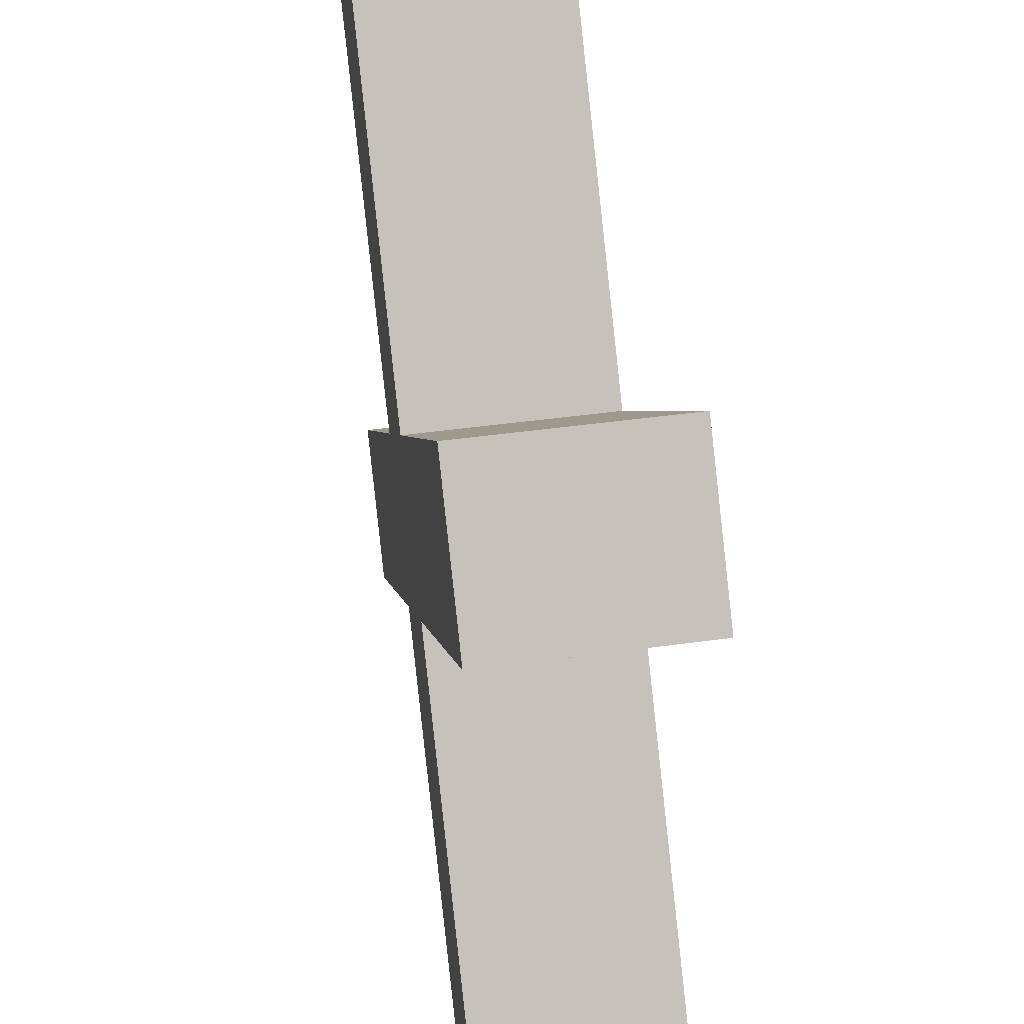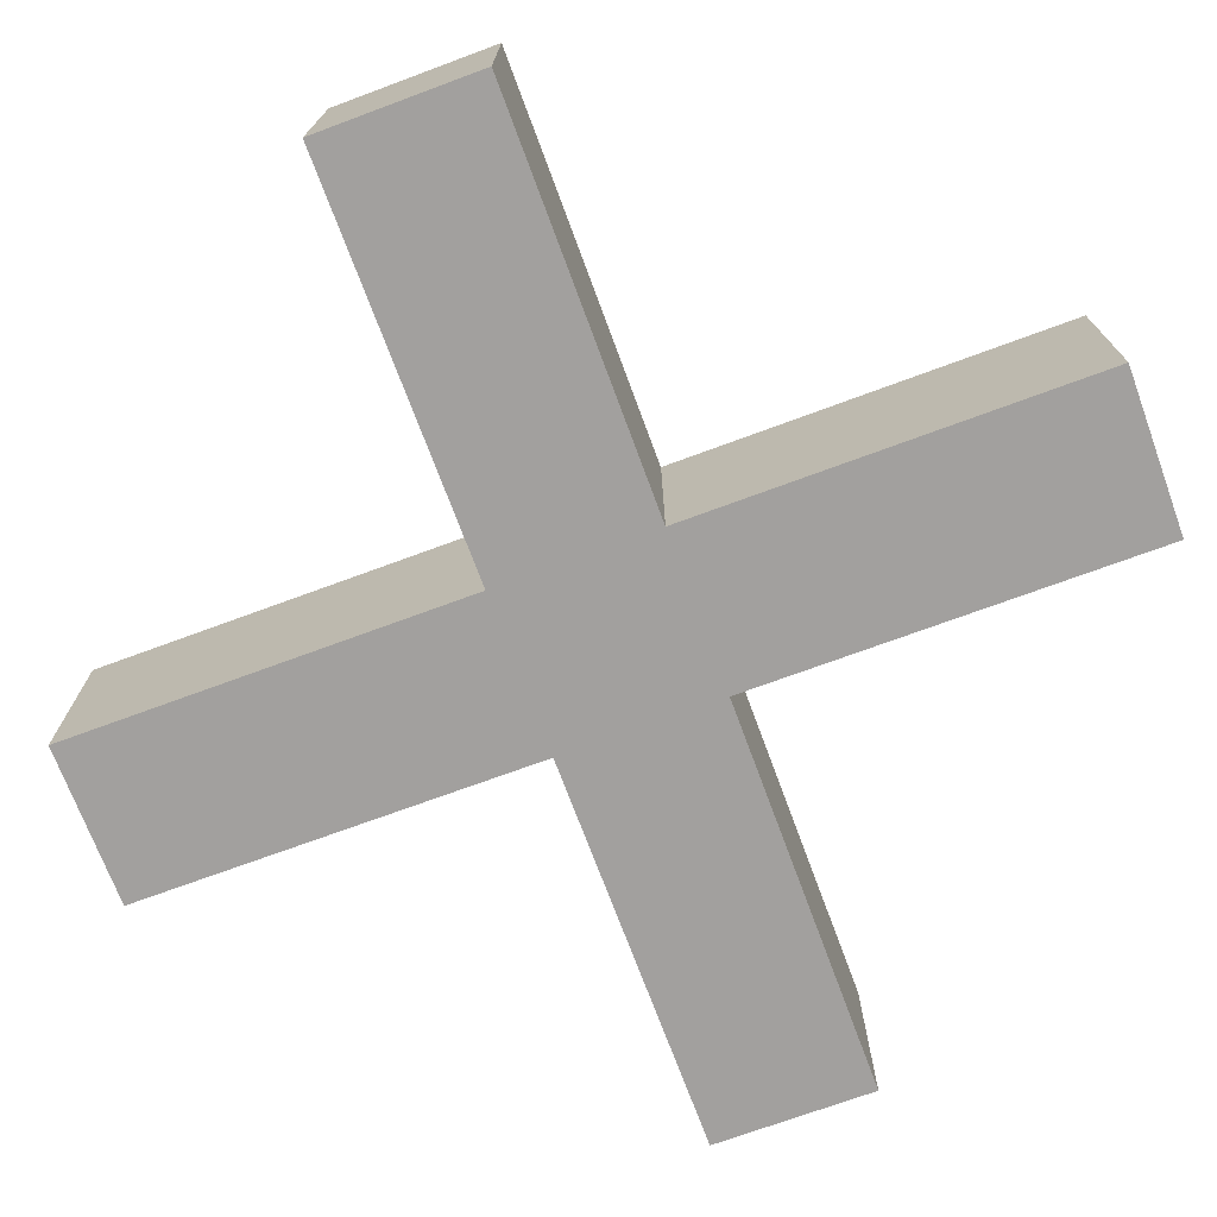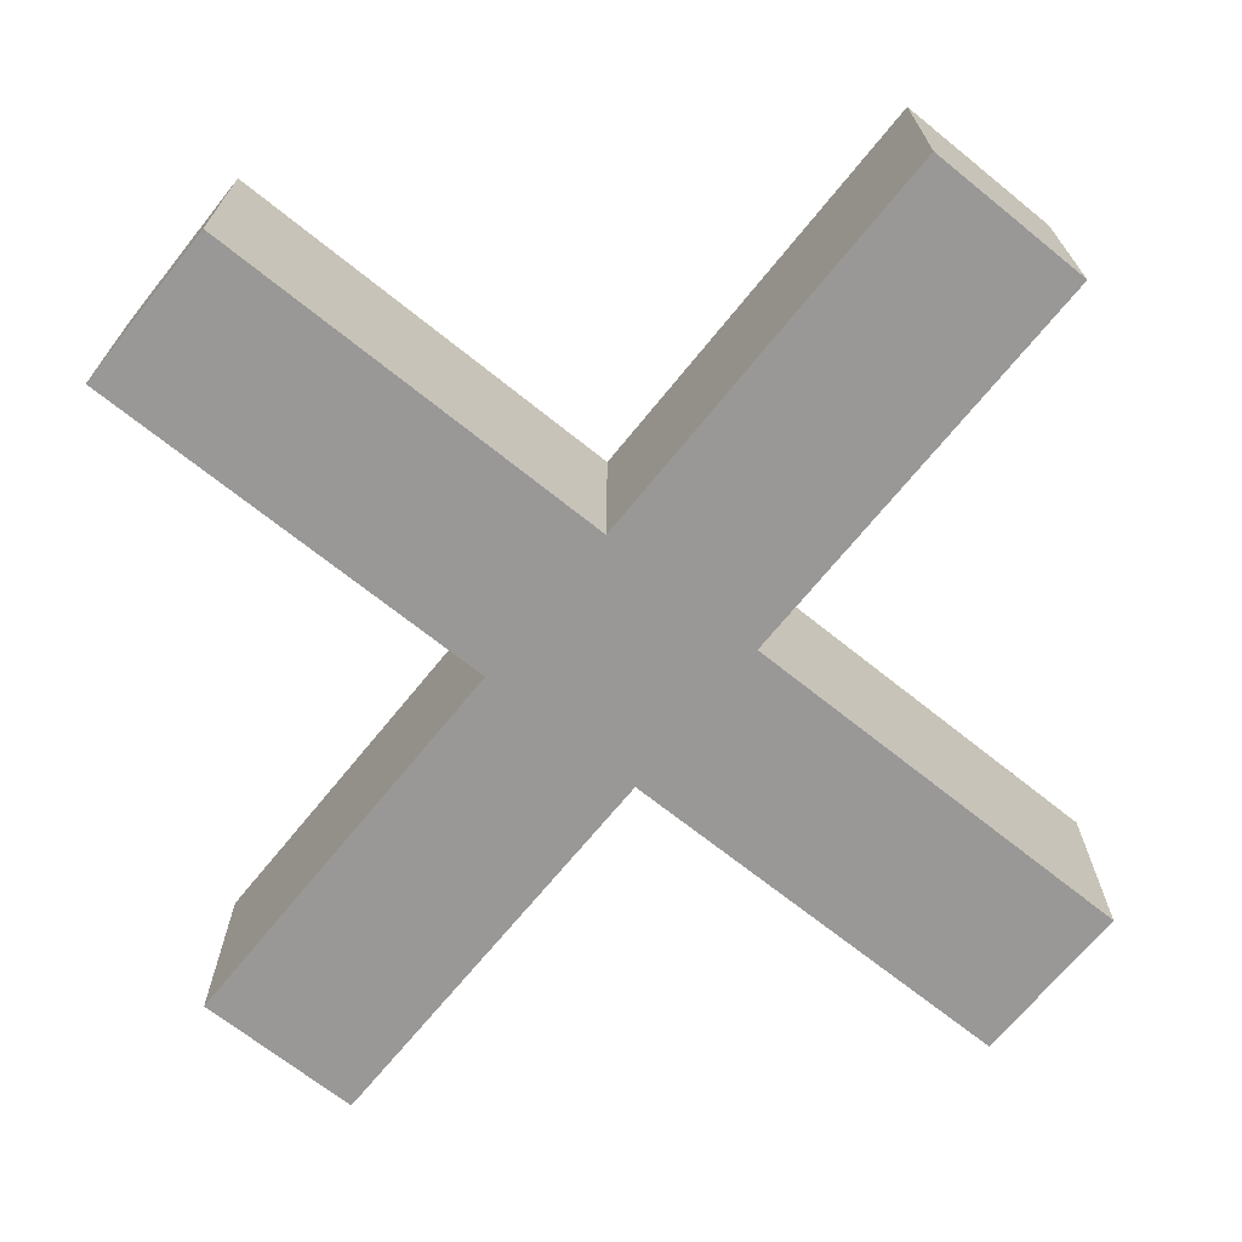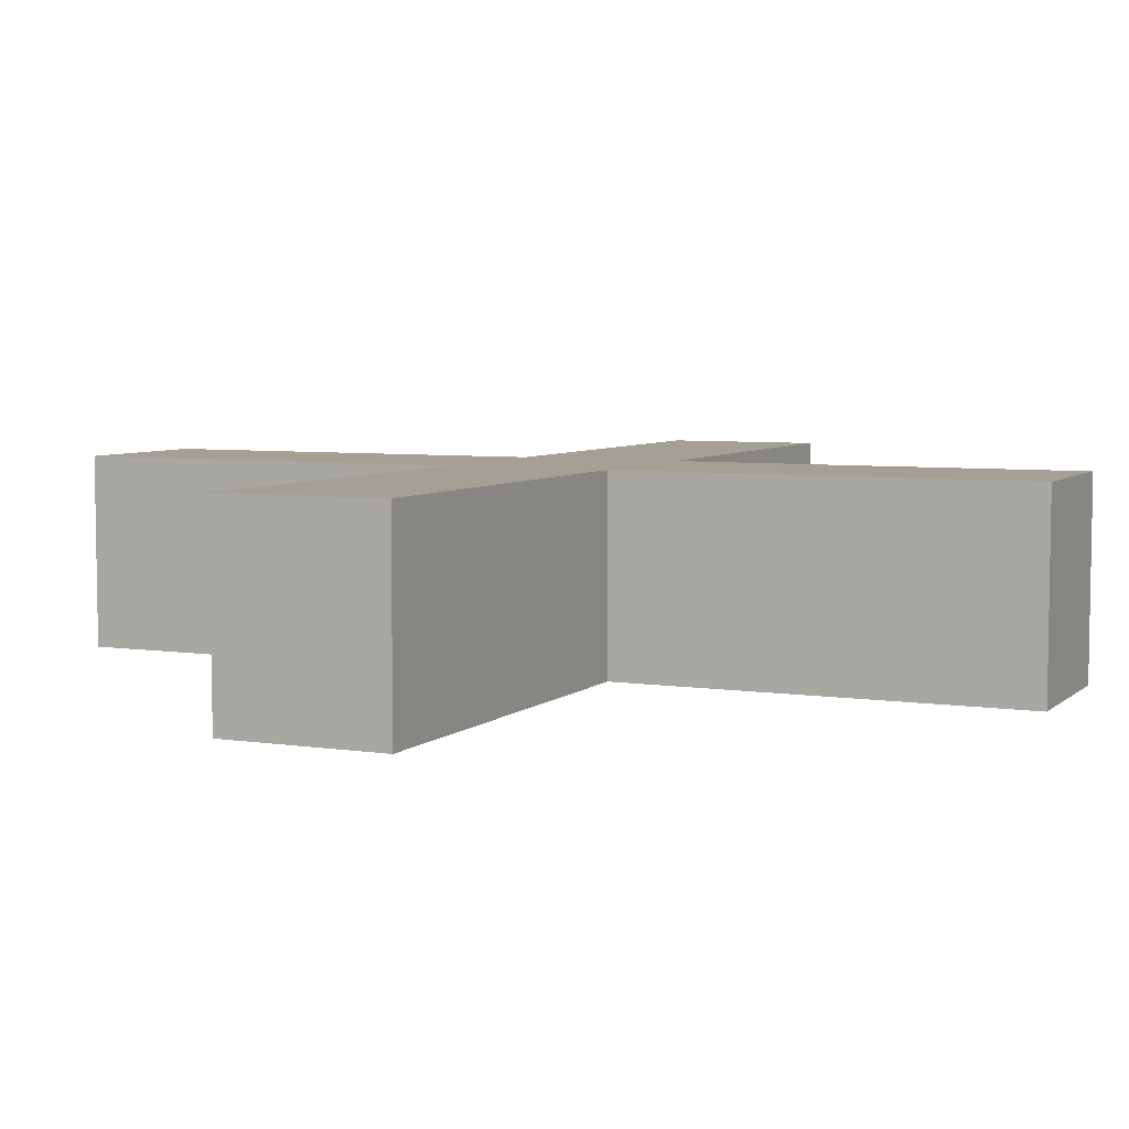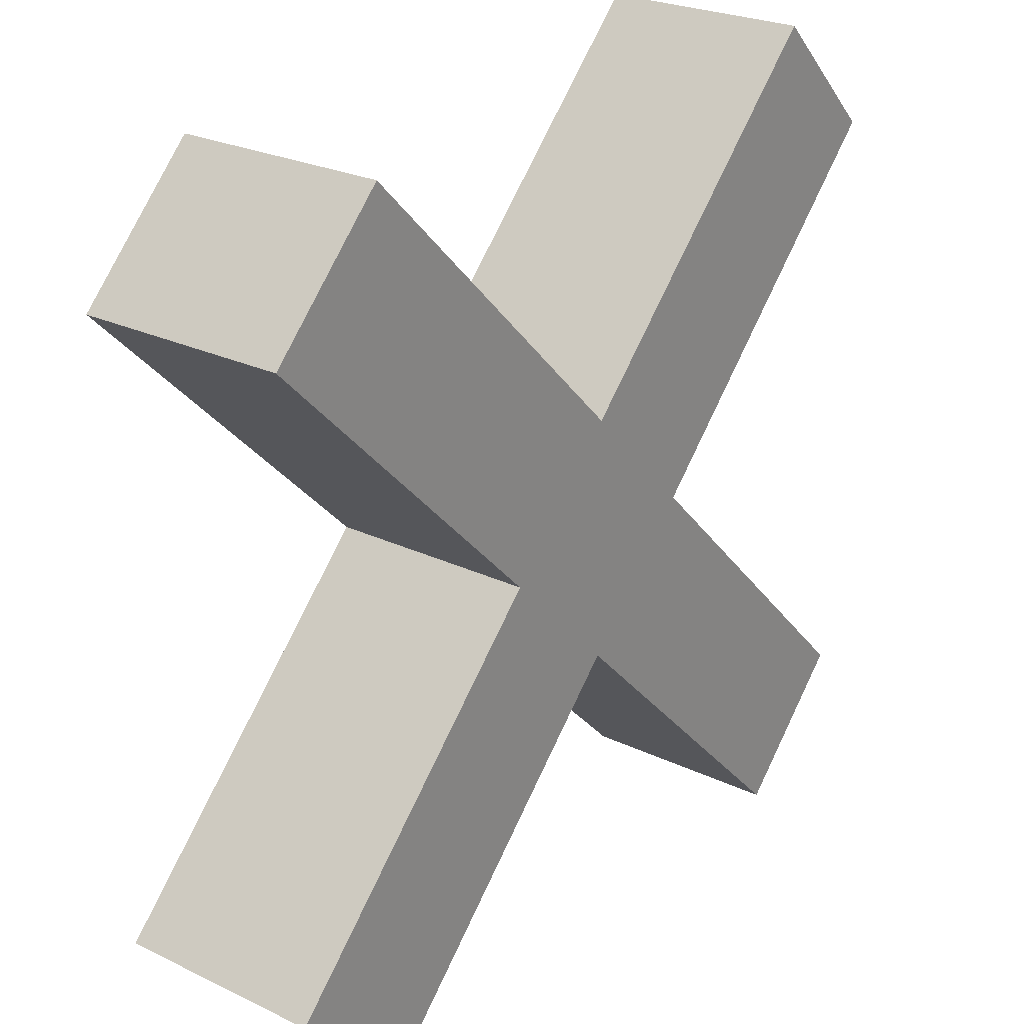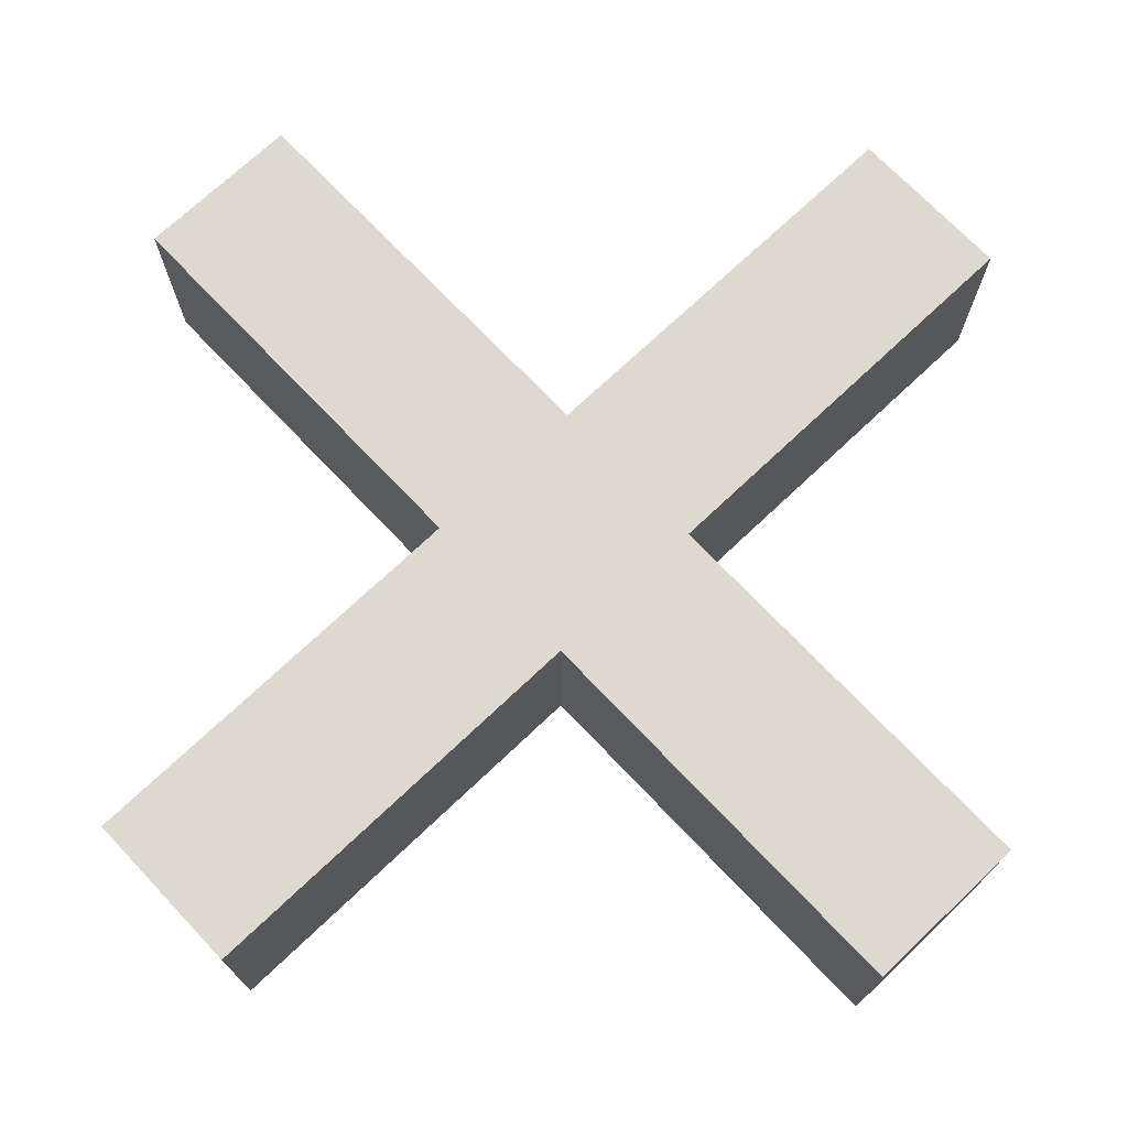
<metadata>
{"format":"obj","ext":"obj","renderer":"f3d","projection":"perspective","resolution":1024,"background":"white","views":[{"elev":47.7,"azim":-98.8,"up":"+Y"},{"elev":-71.9,"azim":155.3,"up":"+Z"},{"elev":-68.6,"azim":-173.9,"up":"+Z"},{"elev":5.7,"azim":-110.2,"up":"+Z"},{"elev":25.2,"azim":127.7,"up":"+Y"},{"elev":71.8,"azim":91.5,"up":"+Z"}]}
</metadata>
<code>
o Missing
v -0.3565 -0.4991 -0.121
v -0.4991 -0.3565 -0.121
v 0.3565 0.4991 -0.121
v 0.4991 0.3565 -0.121
v -0.4991 -0.3565 0.121
v -0.3565 -0.4991 0.121
v 0.4991 0.3565 0.121
v 0.3565 0.4991 0.121
v -0.4991 0.3565 0.121
v -0.3565 0.4991 0.121
v -0.3565 0.4991 -0.121
v -0.4991 0.3565 -0.121
v 0.4991 -0.3565 -0.121
v 0.3565 -0.4991 -0.121
v 0.4991 -0.3565 0.121
v 0.3565 -0.4991 0.121
v 0.1426 0 0.121
v 0 -0.1426 0.121
v 0 0.1426 0.121
v -0.1426 0 0.121
v 0 0.1426 -0.121
v -0.1426 -0 -0.121
v 0.1426 -0 -0.121
v 0 -0.1426 -0.121
g default
f 11 19 21
f 15 23 17
f 22 5 20
f 24 16 18
f 3 7 4
f 1 5 2
f 23 7 17
f 7 19 17
f 3 23 21
f 22 1 2
f 21 24 22
f 11 22 12
f 18 5 6
f 17 20 18
f 6 24 18
f 15 18 16
f 19 9 20
f 20 12 22
f 13 16 14
f 3 19 8
f 23 14 24
f 10 12 9
f 11 10 19
f 15 13 23
f 22 2 5
f 24 14 16
f 3 8 7
f 1 6 5
f 23 4 7
f 7 8 19
f 3 4 23
f 22 24 1
f 21 23 24
f 11 21 22
f 18 20 5
f 17 19 20
f 6 1 24
f 15 17 18
f 19 10 9
f 20 9 12
f 13 15 16
f 3 21 19
f 23 13 14
f 10 11 12

</code>
